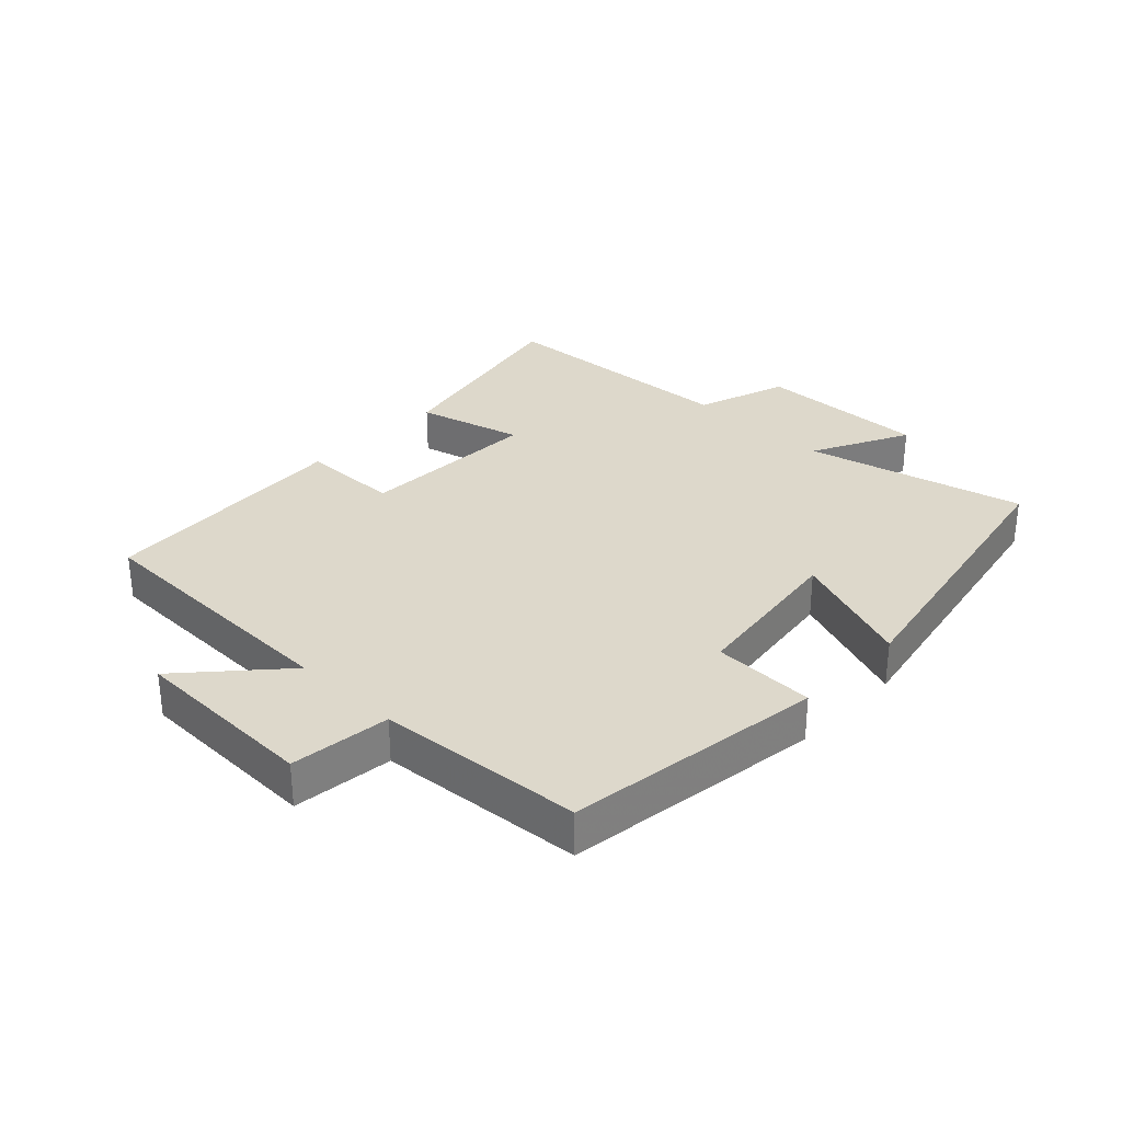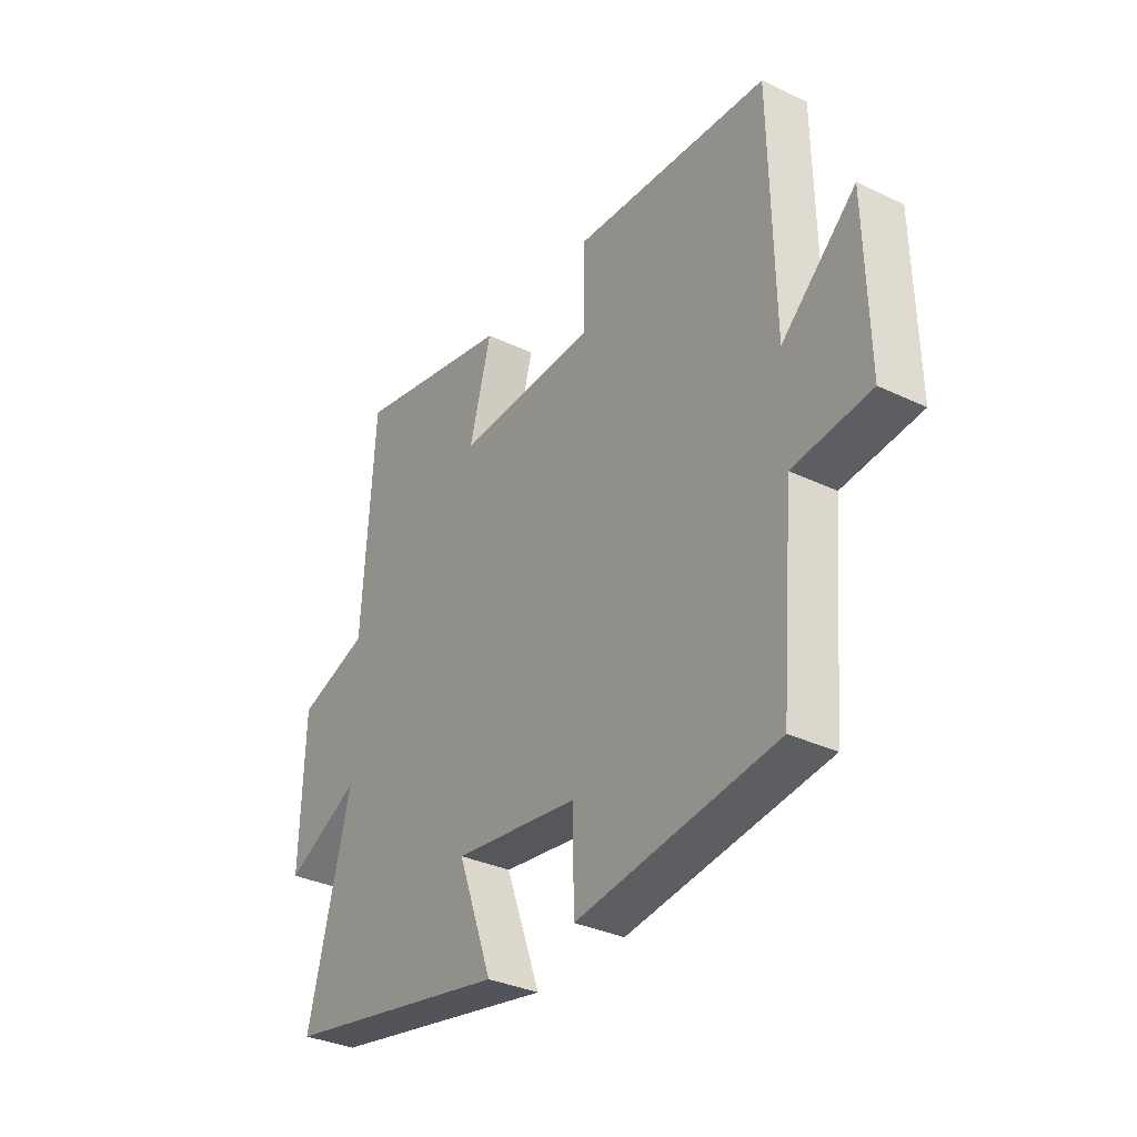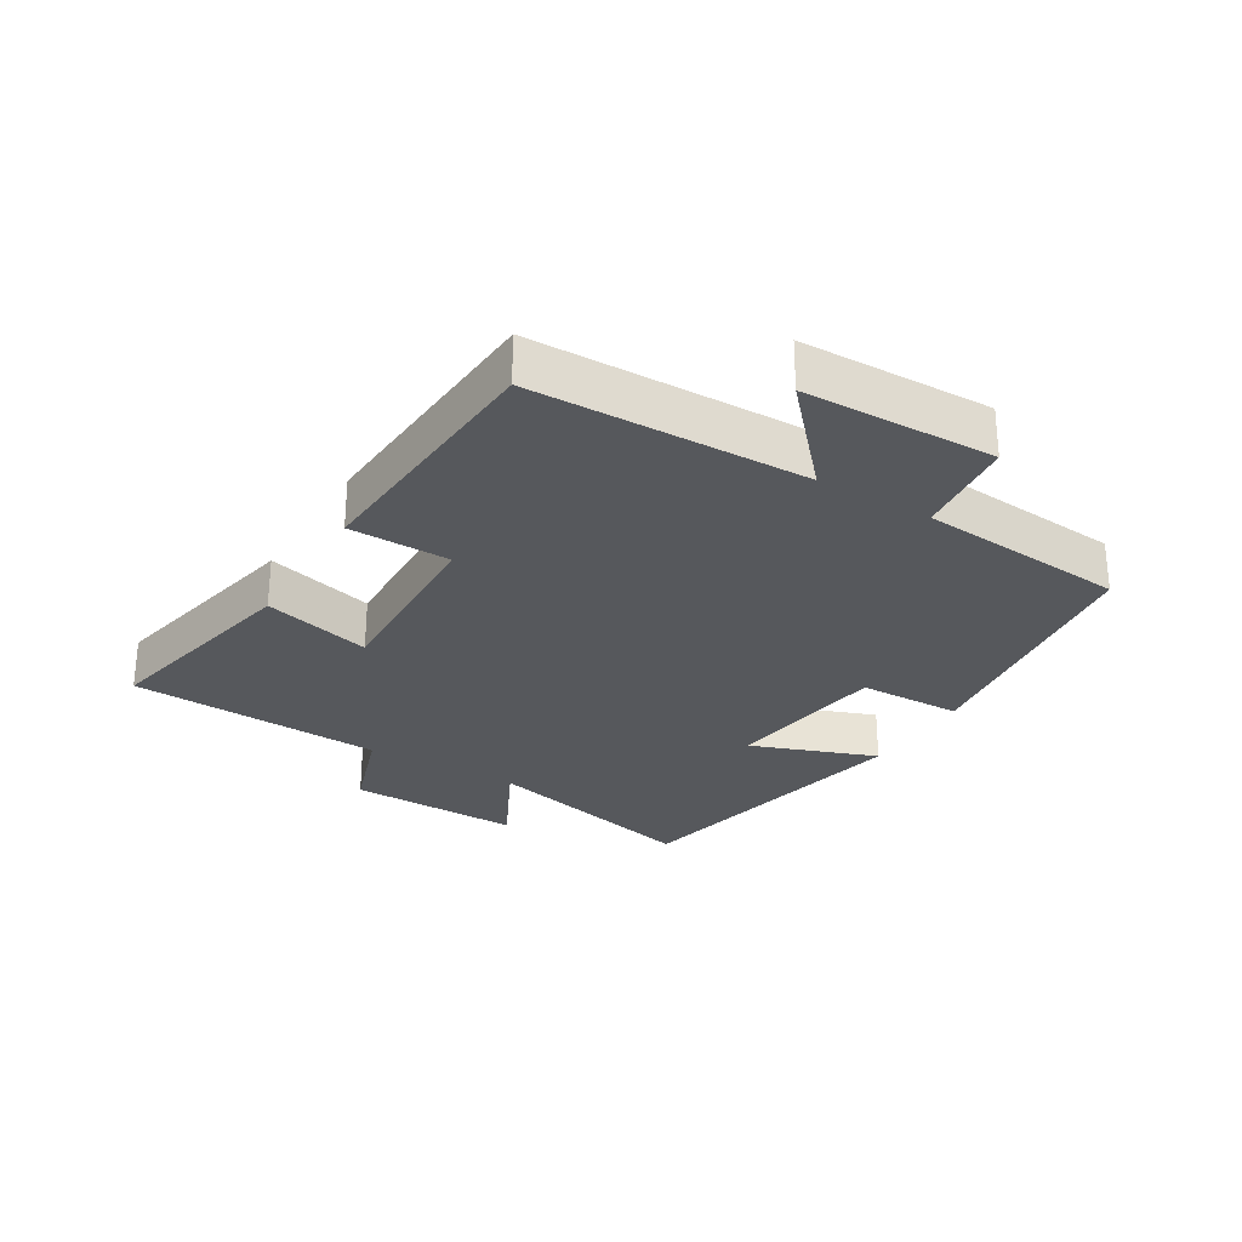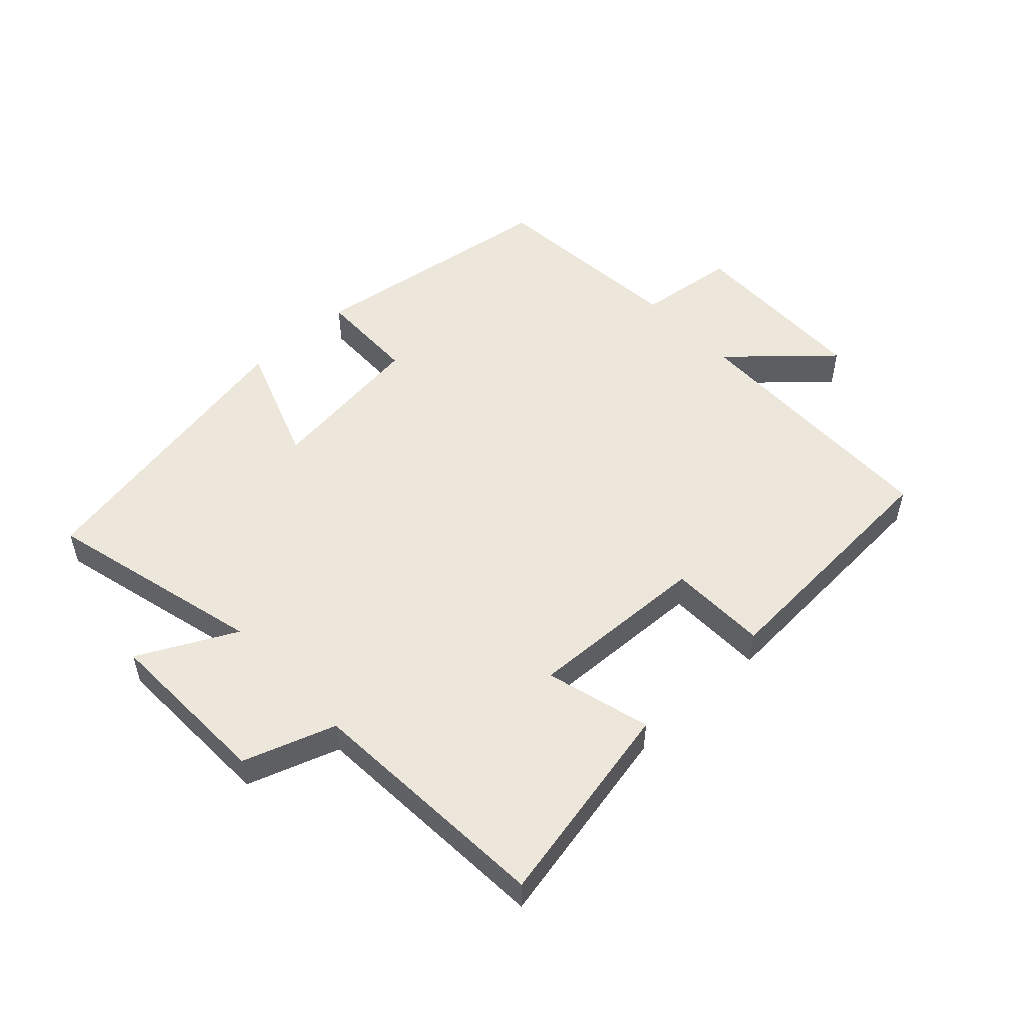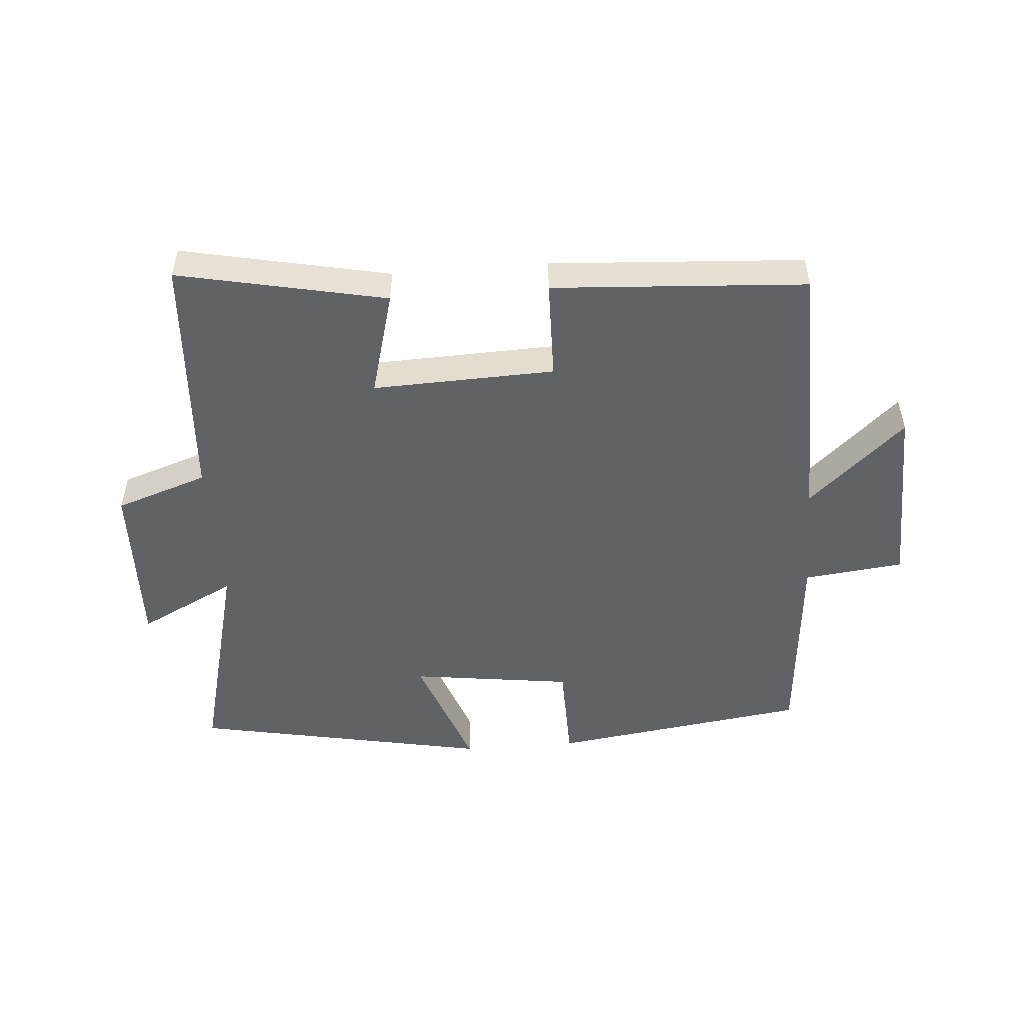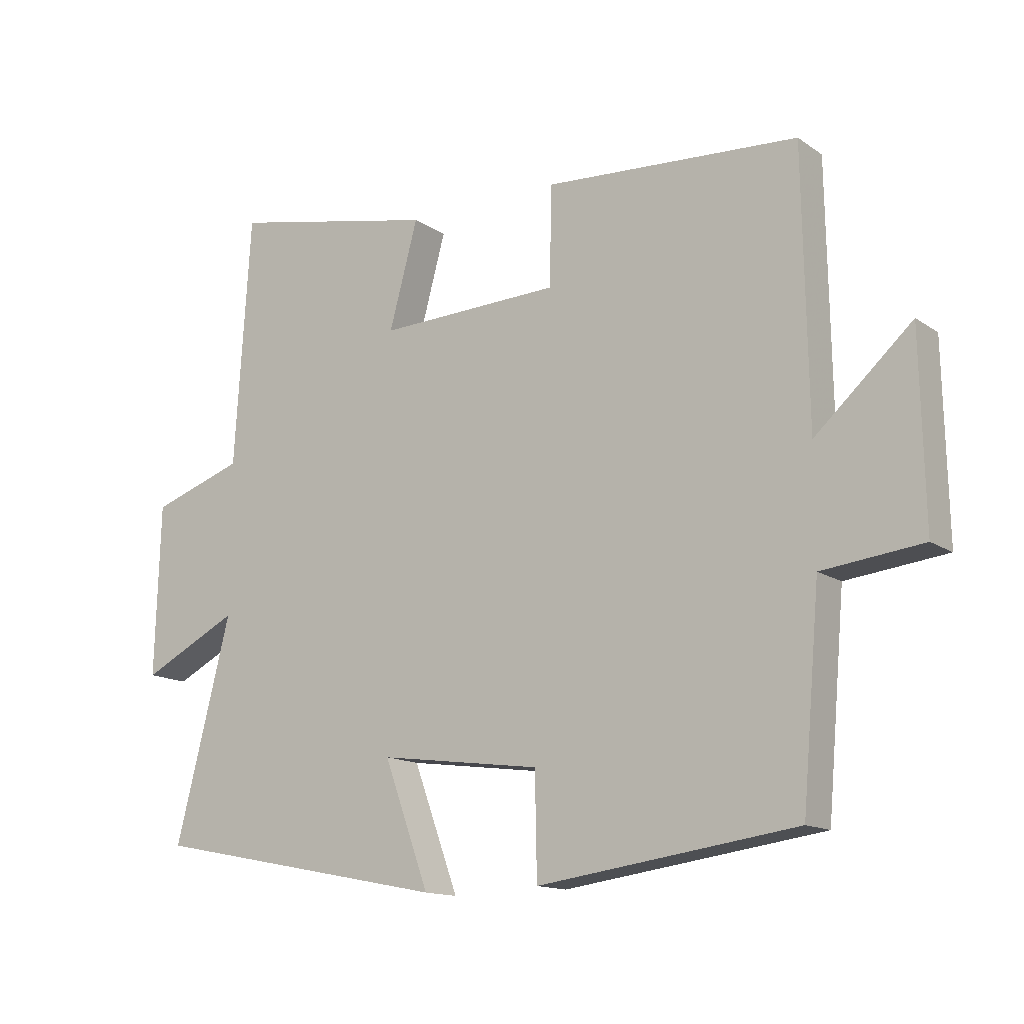
<metadata>
{"format":"obj","ext":"obj","renderer":"f3d","projection":"perspective","resolution":1024,"background":"white","views":[{"elev":31.4,"azim":134.0,"up":"+Y"},{"elev":-33.3,"azim":56.8,"up":"+Z"},{"elev":-27.8,"azim":59.0,"up":"+Y"},{"elev":51.9,"azim":-42.9,"up":"+Y"},{"elev":-50.6,"azim":4.5,"up":"+Y"},{"elev":-14.1,"azim":34.7,"up":"+Z"}]}
</metadata>
<code>
v -0.587 0.07 -0.408
v -0.5 0.07 -0.064
v -0.653 0.07 -0.141
v -0.645 0.07 0.127
v -0.5 0.07 0.176
v -0.475 0.07 0.568
v -0.149 0.07 0.5
v -0.194 0.07 0.334
v 0.092 0.07 0.344
v 0.095 0.07 0.5
v 0.493 0.07 0.475
v 0.5 0.07 0.053
v 0.651 0.07 0.189
v 0.657 0.07 -0.105
v 0.5 0.07 -0.123
v 0.472 0.07 -0.444
v 0.067 0.07 -0.5
v 0.064 0.07 -0.34
v -0.19 0.07 -0.306
v -0.119 0.07 -0.5
v -0.587 0 -0.408
v -0.5 0 -0.064
v -0.653 0 -0.141
v -0.645 0 0.127
v -0.5 0 0.176
v -0.475 0 0.568
v -0.149 0 0.5
v -0.194 0 0.334
v 0.092 0 0.344
v 0.095 0 0.5
v 0.493 0 0.475
v 0.5 0 0.053
v 0.651 0 0.189
v 0.657 0 -0.105
v 0.5 0 -0.123
v 0.472 0 -0.444
v 0.067 0 -0.5
v 0.064 0 -0.34
v -0.19 0 -0.306
v -0.119 0 -0.5
f 19 20 1 2
f 18 19 2
f 15 16 17 18
f 15 18 2
f 12 13 14 15
f 12 15 2
f 9 10 11 12
f 8 9 12 2
f 5 6 7 8
f 5 8 2 3
f 3 4 5
f 22 21 40 39
f 22 39 38
f 38 37 36 35
f 22 38 35
f 35 34 33 32
f 22 35 32
f 32 31 30 29
f 22 32 29 28
f 28 27 26 25
f 23 22 28 25
f 25 24 23
f 1 21 22 2
f 2 22 23 3
f 3 23 24 4
f 4 24 25 5
f 5 25 26 6
f 6 26 27 7
f 7 27 28 8
f 8 28 29 9
f 9 29 30 10
f 10 30 31 11
f 11 31 32 12
f 12 32 33 13
f 13 33 34 14
f 14 34 35 15
f 15 35 36 16
f 16 36 37 17
f 17 37 38 18
f 18 38 39 19
f 19 39 40 20
f 20 40 21 1

</code>
